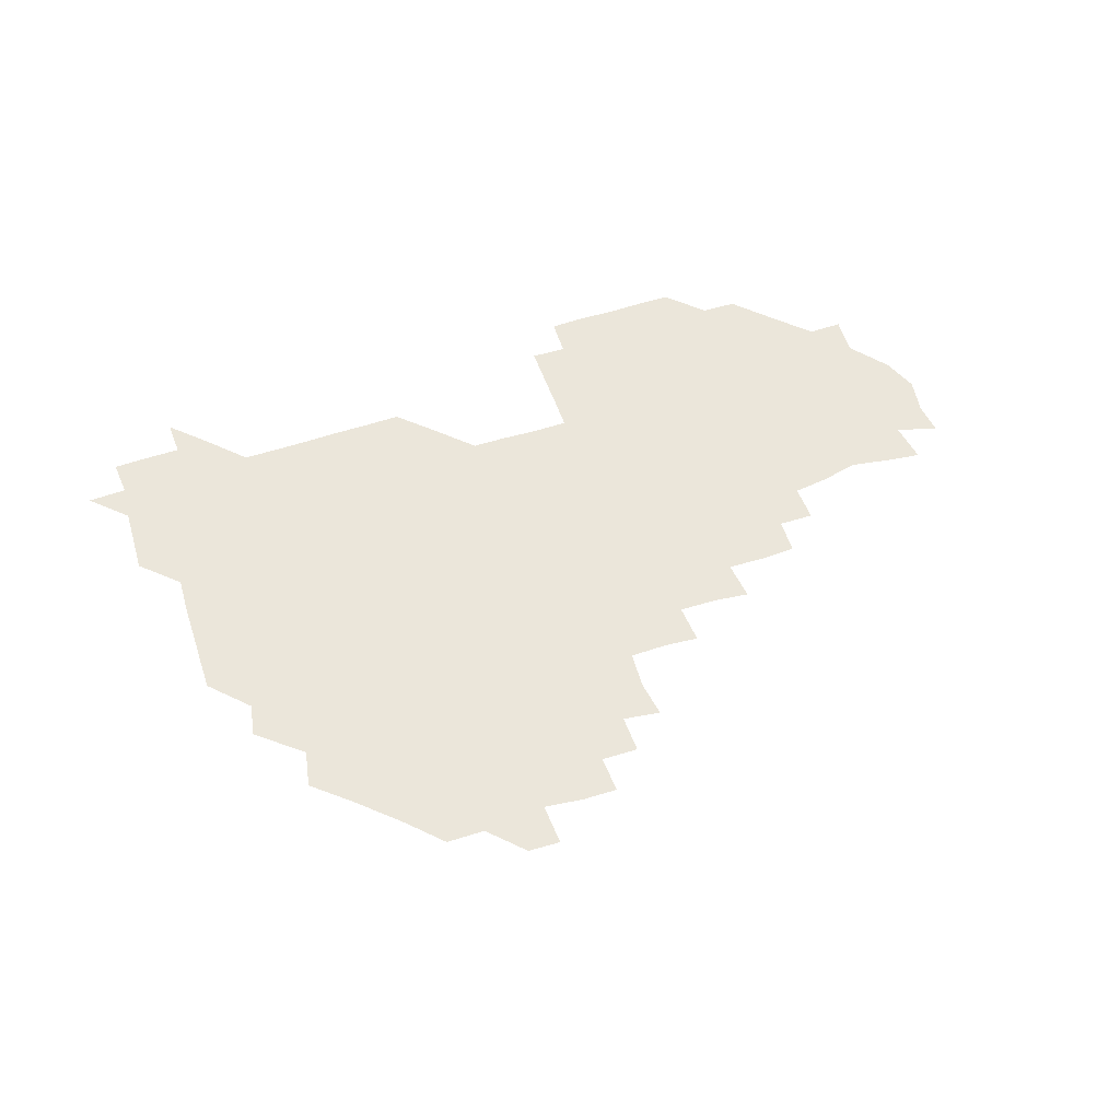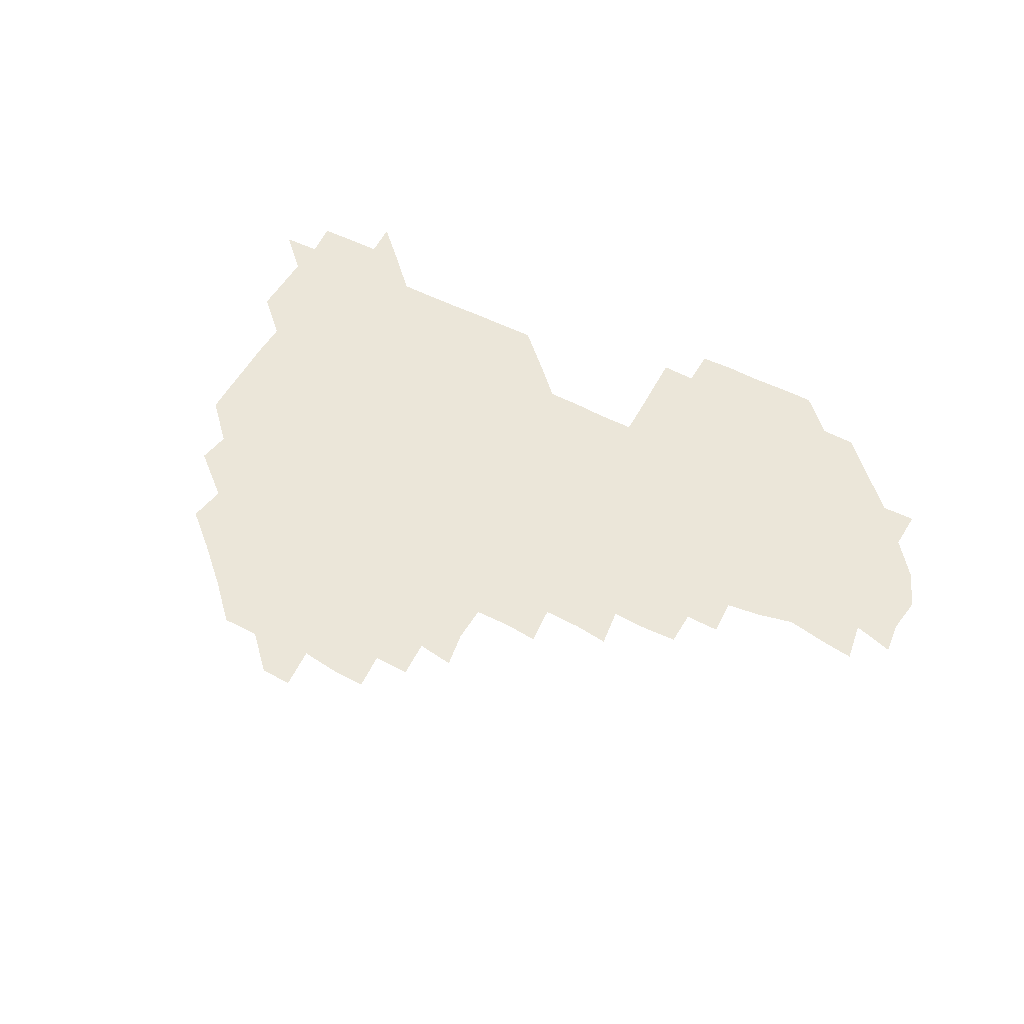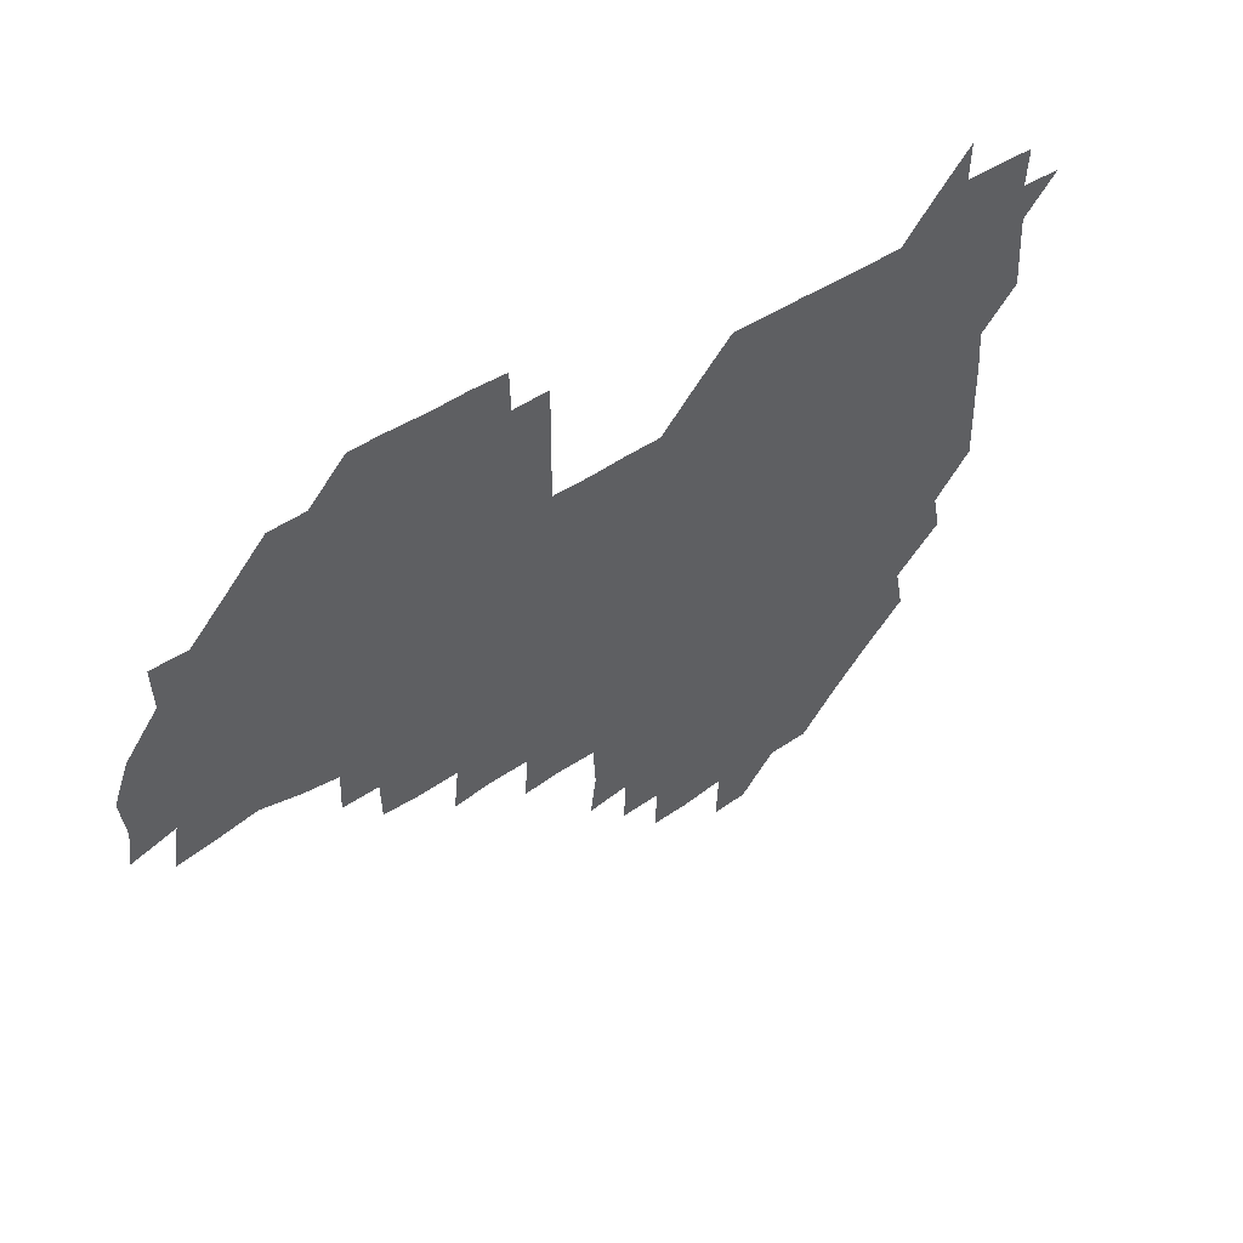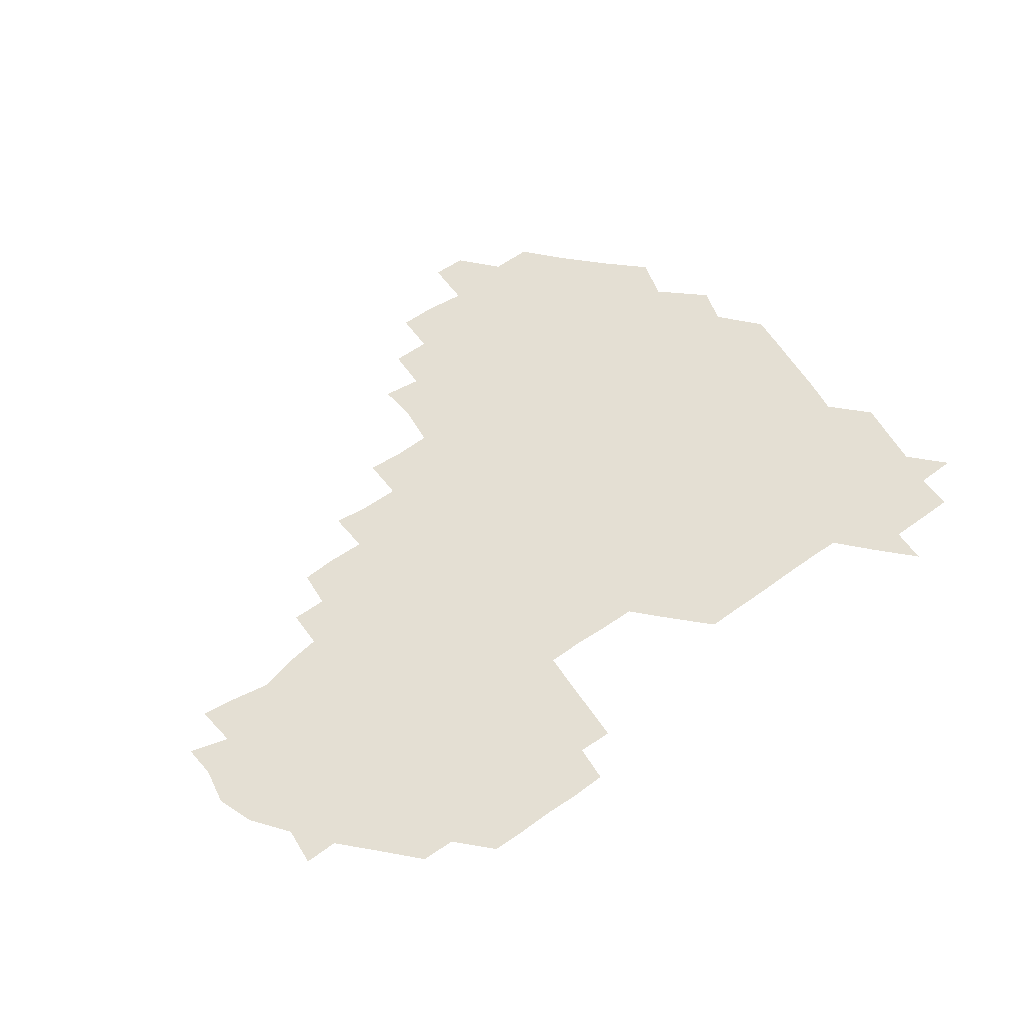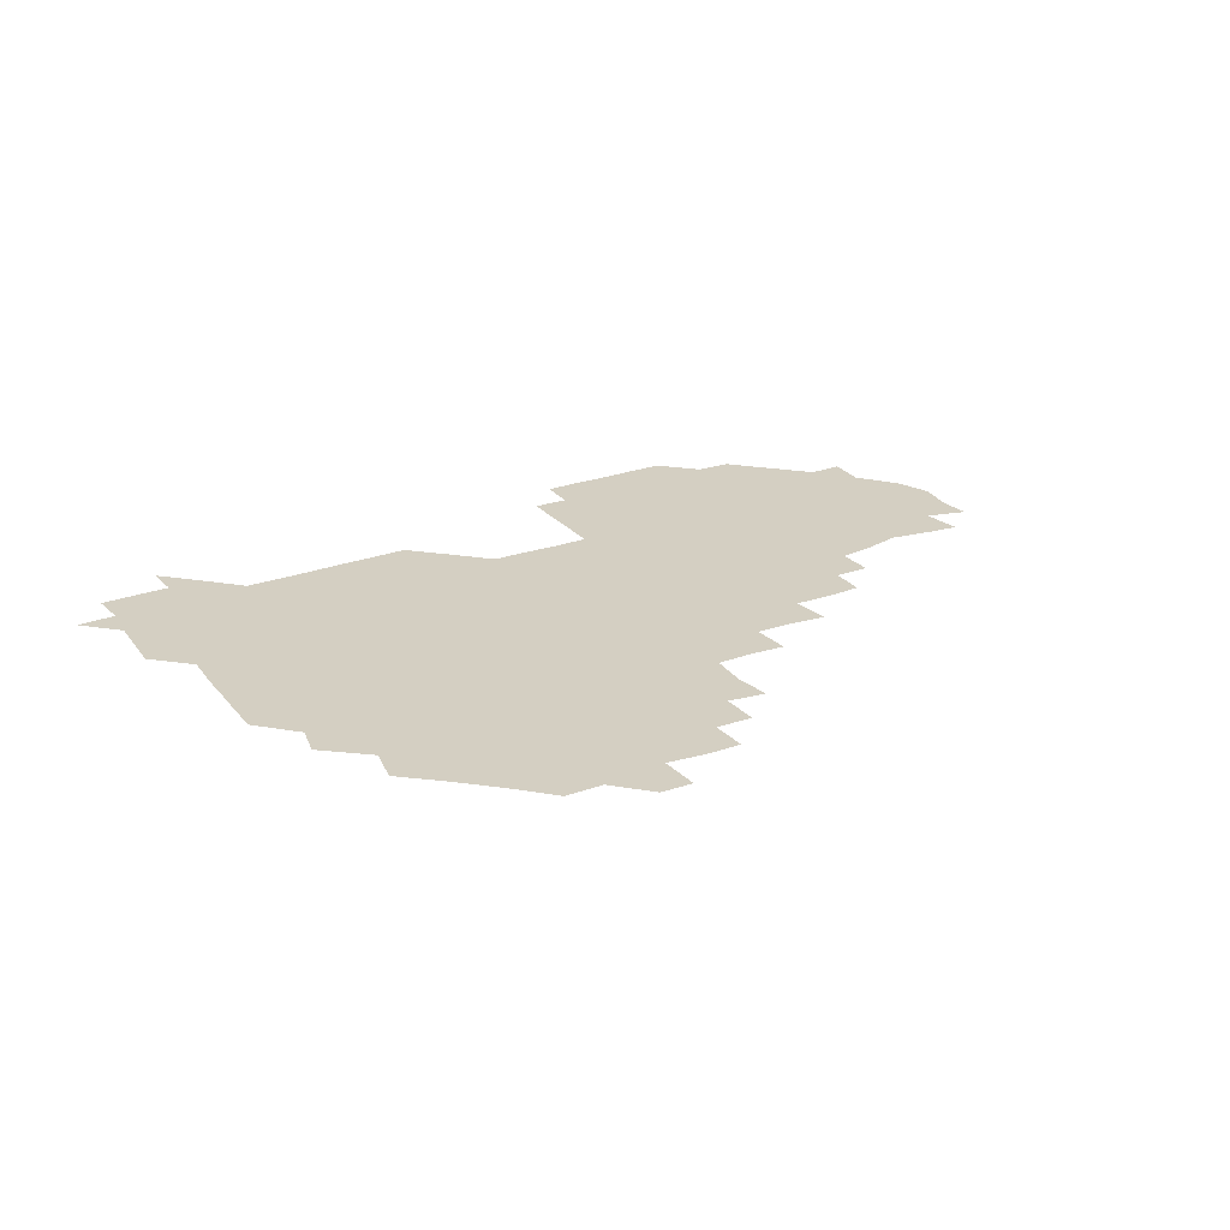
<metadata>
{"format":"obj","ext":"obj","renderer":"f3d","projection":"perspective","resolution":1024,"background":"white","views":[{"elev":54.9,"azim":-19.2,"up":"+Z"},{"elev":55.5,"azim":28.0,"up":"+Z"},{"elev":45.2,"azim":141.8,"up":"+Y"},{"elev":66.7,"azim":145.0,"up":"+Z"},{"elev":25.4,"azim":-30.5,"up":"+Z"}]}
</metadata>
<code>
v 210.7 270.1 0
v 224.5 225.7 0
v 225.2 239.5 0
v 225.8 255.3 0
v 227.5 270.5 0
v 226.4 285.7 0
v 239 152.4 0
v 239.1 165.9 0
v 239.4 179.8 0
v 239.5 194.4 0
v 240.4 210.3 0
v 241.2 226 0
v 240.8 241 0
v 241 256 0
v 241.5 271.1 0
v 241.4 286 0
v 251.9 122 0
v 254.8 135.9 0
v 256 151 0
v 256.3 165.5 0
v 255.4 180.5 0
v 255.5 195.7 0
v 255.3 210.7 0
v 256.6 226.1 0
v 255.7 241 0
v 255.5 255.9 0
v 255.5 270.7 0
v 256.5 286 0
v 256 301 0
v 268.1 89.73 0
v 271.3 105.7 0
v 270.9 121.7 0
v 273.1 136.6 0
v 273.9 151.4 0
v 272.3 166.5 0
v 271.1 181.2 0
v 269.6 195.9 0
v 270.8 210.9 0
v 271.4 225.9 0
v 271 241 0
v 271.1 256 0
v 271.3 271.1 0
v 271.3 286 0
v 284.3 75.59 0
v 287.3 92.35 0
v 286.8 106.4 0
v 286.5 121.5 0
v 287.1 136.5 0
v 286.4 150.9 0
v 287.7 166 0
v 286.4 181.2 0
v 285.6 196.2 0
v 285.8 211.1 0
v 285.1 226 0
v 285.7 240.9 0
v 285.6 255.9 0
v 286.1 270.8 0
v 300.8 60.05 0
v 302 77.19 0
v 301.1 91.18 0
v 301.4 106.3 0
v 301.4 121.3 0
v 301.8 136.4 0
v 300.9 150.9 0
v 301.9 165.9 0
v 302.3 180.8 0
v 301.1 196.1 0
v 301.4 211 0
v 301.2 226.1 0
v 300.7 241 0
v 301 255.9 0
v 300.9 270.7 0
v 315.7 44.71 0
v 316.8 61.86 0
v 316.4 76.57 0
v 316.2 91.29 0
v 316.1 106.1 0
v 316.1 121.1 0
v 316.8 136.7 0
v 317 151.5 0
v 316.2 166 0
v 316.3 180.9 0
v 316.8 195.9 0
v 316.4 210.9 0
v 317 225.8 0
v 316.3 240.9 0
v 316.1 255.9 0
v 315.9 270.7 0
v 332.2 44.58 0
v 331.4 62.51 0
v 331.4 76.85 0
v 331.1 91.26 0
v 331.6 106.9 0
v 331.3 121.5 0
v 331.1 136 0
v 331 151 0
v 331.6 166.3 0
v 331.4 181 0
v 331.4 195.8 0
v 331.1 210.9 0
v 331.2 225.9 0
v 331.3 240.8 0
v 331.5 255.6 0
v 330.7 271.1 0
v 346.5 29.67 0
v 346.6 47.2 0
v 346 62.22 0
v 346.2 77.14 0
v 346 91.21 0
v 346.1 106.8 0
v 346 120.9 0
v 346 136.3 0
v 346.1 151.5 0
v 346.1 166.4 0
v 346.1 181 0
v 346 196 0
v 346.1 210.9 0
v 345.8 225.9 0
v 346.3 240.7 0
v 346.2 255.5 0
v 345.9 271 0
v 360.4 29.1 0
v 359.5 47 0
v 360.9 60.8 0
v 360.9 76.65 0
v 360.9 91.59 0
v 360.8 106.5 0
v 360.9 121.4 0
v 360.9 136.3 0
v 360.9 151.2 0
v 361 166 0
v 361 181 0
v 361 196 0
v 361 211 0
v 361.1 225.8 0
v 360.9 240.7 0
v 360.8 255.5 0
v 361 271.2 0
v 361 286 0
v 376.6 44.96 0
v 375.8 61.15 0
v 375.5 77.55 0
v 375.8 91.37 0
v 375.9 106.1 0
v 375.7 121.5 0
v 375.9 136 0
v 375.9 151 0
v 375.9 166.4 0
v 375.9 181.1 0
v 376 196 0
v 375.9 210.9 0
v 375.8 225.7 0
v 376.1 241.2 0
v 376.3 256.6 0
v 391.3 44.68 0
v 390.6 60.59 0
v 390.4 76.84 0
v 390.6 91.39 0
v 390.6 106.5 0
v 390.6 121.3 0
v 391 135.9 0
v 391.1 150.7 0
v 390.4 166.7 0
v 390.7 181.2 0
v 390.9 196 0
v 390.9 210.9 0
v 390.9 225.7 0
v 391.2 241.7 0
v 406.4 60.19 0
v 406.1 76.41 0
v 405.1 91.67 0
v 405.8 106 0
v 405.7 121.1 0
v 406.2 135.7 0
v 406 151 0
v 406.1 165.9 0
v 405.9 181 0
v 405.8 196.1 0
v 405.8 210.9 0
v 405.8 225.5 0
v 406 241.6 0
v 422.2 74.18 0
v 419.9 89.97 0
v 420.9 105.8 0
v 421.9 120 0
v 420.8 136.2 0
v 421.2 150.7 0
v 420.9 166.1 0
v 420.9 181 0
v 420.7 196.2 0
v 420.7 211 0
v 420.8 225.8 0
v 421.1 240.9 0
v 437.1 105.9 0
v 436.2 121.5 0
v 436.3 135.6 0
v 436.1 150.7 0
v 435.7 166.3 0
v 436.1 180.8 0
v 435.3 196.3 0
v 436 211 0
v 435.7 225.8 0
v 436.3 240.9 0
v 436.4 255.6 0
v 436.3 271.2 0
v 436.2 285.9 0
v 451.6 104.7 0
v 450.4 121.5 0
v 451 136 0
v 450.9 151.1 0
v 450.9 166.1 0
v 450.9 181 0
v 450.5 196.1 0
v 451.1 210.9 0
v 450.5 225.8 0
v 450.7 240.6 0
v 450.8 255.4 0
v 451 270.7 0
v 451.2 285.5 0
v 451.7 301 0
v 467.1 121.1 0
v 465.9 136.5 0
v 465.8 151.2 0
v 465.3 166.7 0
v 465.5 181.2 0
v 466 196 0
v 465.5 211.1 0
v 464.4 225.5 0
v 466 241 0
v 466.2 256 0
v 465.6 270.5 0
v 465.7 285.3 0
v 466.4 301.5 0
v 481.9 119.4 0
v 480 136 0
v 480.5 151.4 0
v 481.1 166 0
v 480.6 181.2 0
v 480.9 196 0
v 480.9 211 0
v 480.7 226 0
v 481.2 241.1 0
v 480.6 255.8 0
v 480.8 270.8 0
v 481 285.8 0
v 481.4 301 0
v 496.5 135.4 0
v 495.7 151.3 0
v 495.5 166.3 0
v 495.5 181.2 0
v 495.8 196 0
v 496.1 210.9 0
v 495.8 225.9 0
v 495.9 240.9 0
v 495.8 255.9 0
v 496.5 271.2 0
v 495.8 285.7 0
v 496.7 301.3 0
v 511 136.1 0
v 511.6 151 0
v 510.6 166.3 0
v 511 181 0
v 509.7 196.4 0
v 510.1 210.7 0
v 511.4 226 0
v 510.8 240.9 0
v 510.8 255.8 0
v 511.7 271.2 0
v 510.1 285.4 0
v 511.7 301.2 0
v 526.7 150.8 0
v 526.2 166.2 0
v 525.8 181 0
v 526.4 196 0
v 525.5 211 0
v 526.1 225.9 0
v 524.9 240.9 0
v 525.3 255.5 0
v 525.7 270.8 0
v 526.8 286.2 0
v 541.3 168.1 0
v 540.5 181.2 0
v 540.7 196 0
v 540.3 211 0
v 539.9 225.8 0
v 541.7 241.1 0
v 540.4 255.9 0
v 540.8 270.7 0
v 541.8 285.8 0
v 557.2 171.7 0
v 555.9 182.3 0
v 555.1 196.1 0
v 555 210.8 0
v 555.5 225.8 0
v 556.5 240.8 0
v 555.9 255.9 0
v 556.8 270.6 0
v 576.1 168.5 0
v 569 184 0
v 569.2 196.4 0
v 569.8 210.6 0
v 571 225.4 0
v 570.4 240.5 0
v 572 255.5 0
v 589 167 0
v 586.5 184 0
v 584.5 197.2 0
v 584.2 211.3 0
v 585.1 223.9 0
v 585.8 239.3 0
v 586.7 255.7 0
v 604 179.1 0
v 602.5 192.7 0
v 604.8 207.9 0
v 598.7 223.2 0
f 4 5 1
f 11 12 2
f 2 12 3
f 12 13 3
f 3 13 4
f 13 14 4
f 4 14 5
f 14 15 5
f 5 15 6
f 15 16 6
f 18 19 7
f 7 19 8
f 19 20 8
f 8 20 9
f 20 21 9
f 9 21 10
f 21 22 10
f 10 22 11
f 22 23 11
f 11 23 12
f 23 24 12
f 12 24 13
f 24 25 13
f 13 25 14
f 25 26 14
f 14 26 15
f 26 27 15
f 15 27 16
f 27 28 16
f 31 32 17
f 17 32 18
f 32 33 18
f 18 33 19
f 33 34 19
f 19 34 20
f 34 35 20
f 20 35 21
f 35 36 21
f 21 36 22
f 36 37 22
f 22 37 23
f 37 38 23
f 23 38 24
f 38 39 24
f 24 39 25
f 39 40 25
f 25 40 26
f 40 41 26
f 26 41 27
f 41 42 27
f 27 42 28
f 42 43 28
f 28 43 29
f 44 45 30
f 30 45 31
f 45 46 31
f 31 46 32
f 46 47 32
f 32 47 33
f 47 48 33
f 33 48 34
f 48 49 34
f 34 49 35
f 49 50 35
f 35 50 36
f 50 51 36
f 36 51 37
f 51 52 37
f 37 52 38
f 52 53 38
f 38 53 39
f 53 54 39
f 39 54 40
f 54 55 40
f 40 55 41
f 55 56 41
f 41 56 42
f 56 57 42
f 42 57 43
f 58 59 44
f 44 59 45
f 59 60 45
f 45 60 46
f 60 61 46
f 46 61 47
f 61 62 47
f 47 62 48
f 62 63 48
f 48 63 49
f 63 64 49
f 49 64 50
f 64 65 50
f 50 65 51
f 65 66 51
f 51 66 52
f 66 67 52
f 52 67 53
f 67 68 53
f 53 68 54
f 68 69 54
f 54 69 55
f 69 70 55
f 55 70 56
f 70 71 56
f 56 71 57
f 71 72 57
f 73 74 58
f 58 74 59
f 74 75 59
f 59 75 60
f 75 76 60
f 60 76 61
f 76 77 61
f 61 77 62
f 77 78 62
f 62 78 63
f 78 79 63
f 63 79 64
f 79 80 64
f 64 80 65
f 80 81 65
f 65 81 66
f 81 82 66
f 66 82 67
f 82 83 67
f 67 83 68
f 83 84 68
f 68 84 69
f 84 85 69
f 69 85 70
f 85 86 70
f 70 86 71
f 86 87 71
f 71 87 72
f 87 88 72
f 73 89 74
f 89 90 74
f 74 90 75
f 90 91 75
f 75 91 76
f 91 92 76
f 76 92 77
f 92 93 77
f 77 93 78
f 93 94 78
f 78 94 79
f 94 95 79
f 79 95 80
f 95 96 80
f 80 96 81
f 96 97 81
f 81 97 82
f 97 98 82
f 82 98 83
f 98 99 83
f 83 99 84
f 99 100 84
f 84 100 85
f 100 101 85
f 85 101 86
f 101 102 86
f 86 102 87
f 102 103 87
f 87 103 88
f 103 104 88
f 105 106 89
f 89 106 90
f 106 107 90
f 90 107 91
f 107 108 91
f 91 108 92
f 108 109 92
f 92 109 93
f 109 110 93
f 93 110 94
f 110 111 94
f 94 111 95
f 111 112 95
f 95 112 96
f 112 113 96
f 96 113 97
f 113 114 97
f 97 114 98
f 114 115 98
f 98 115 99
f 115 116 99
f 99 116 100
f 116 117 100
f 100 117 101
f 117 118 101
f 101 118 102
f 118 119 102
f 102 119 103
f 119 120 103
f 103 120 104
f 120 121 104
f 105 122 106
f 122 123 106
f 106 123 107
f 123 124 107
f 107 124 108
f 124 125 108
f 108 125 109
f 125 126 109
f 109 126 110
f 126 127 110
f 110 127 111
f 127 128 111
f 111 128 112
f 128 129 112
f 112 129 113
f 129 130 113
f 113 130 114
f 130 131 114
f 114 131 115
f 131 132 115
f 115 132 116
f 132 133 116
f 116 133 117
f 133 134 117
f 117 134 118
f 134 135 118
f 118 135 119
f 135 136 119
f 119 136 120
f 136 137 120
f 120 137 121
f 137 138 121
f 123 140 124
f 140 141 124
f 124 141 125
f 141 142 125
f 125 142 126
f 142 143 126
f 126 143 127
f 143 144 127
f 127 144 128
f 144 145 128
f 128 145 129
f 145 146 129
f 129 146 130
f 146 147 130
f 130 147 131
f 147 148 131
f 131 148 132
f 148 149 132
f 132 149 133
f 149 150 133
f 133 150 134
f 150 151 134
f 134 151 135
f 151 152 135
f 135 152 136
f 152 153 136
f 136 153 137
f 153 154 137
f 137 154 138
f 140 155 141
f 155 156 141
f 141 156 142
f 156 157 142
f 142 157 143
f 157 158 143
f 143 158 144
f 158 159 144
f 144 159 145
f 159 160 145
f 145 160 146
f 160 161 146
f 146 161 147
f 161 162 147
f 147 162 148
f 162 163 148
f 148 163 149
f 163 164 149
f 149 164 150
f 164 165 150
f 150 165 151
f 165 166 151
f 151 166 152
f 166 167 152
f 152 167 153
f 167 168 153
f 153 168 154
f 156 169 157
f 169 170 157
f 157 170 158
f 170 171 158
f 158 171 159
f 171 172 159
f 159 172 160
f 172 173 160
f 160 173 161
f 173 174 161
f 161 174 162
f 174 175 162
f 162 175 163
f 175 176 163
f 163 176 164
f 176 177 164
f 164 177 165
f 177 178 165
f 165 178 166
f 178 179 166
f 166 179 167
f 179 180 167
f 167 180 168
f 180 181 168
f 170 182 171
f 182 183 171
f 171 183 172
f 183 184 172
f 172 184 173
f 184 185 173
f 173 185 174
f 185 186 174
f 174 186 175
f 186 187 175
f 175 187 176
f 187 188 176
f 176 188 177
f 188 189 177
f 177 189 178
f 189 190 178
f 178 190 179
f 190 191 179
f 179 191 180
f 191 192 180
f 180 192 181
f 192 193 181
f 184 194 185
f 194 195 185
f 185 195 186
f 195 196 186
f 186 196 187
f 196 197 187
f 187 197 188
f 197 198 188
f 188 198 189
f 198 199 189
f 189 199 190
f 199 200 190
f 190 200 191
f 200 201 191
f 191 201 192
f 201 202 192
f 192 202 193
f 202 203 193
f 194 207 195
f 207 208 195
f 195 208 196
f 208 209 196
f 196 209 197
f 209 210 197
f 197 210 198
f 210 211 198
f 198 211 199
f 211 212 199
f 199 212 200
f 212 213 200
f 200 213 201
f 213 214 201
f 201 214 202
f 214 215 202
f 202 215 203
f 215 216 203
f 203 216 204
f 216 217 204
f 204 217 205
f 217 218 205
f 205 218 206
f 218 219 206
f 208 221 209
f 221 222 209
f 209 222 210
f 222 223 210
f 210 223 211
f 223 224 211
f 211 224 212
f 224 225 212
f 212 225 213
f 225 226 213
f 213 226 214
f 226 227 214
f 214 227 215
f 227 228 215
f 215 228 216
f 228 229 216
f 216 229 217
f 229 230 217
f 217 230 218
f 230 231 218
f 218 231 219
f 231 232 219
f 219 232 220
f 232 233 220
f 221 234 222
f 234 235 222
f 222 235 223
f 235 236 223
f 223 236 224
f 236 237 224
f 224 237 225
f 237 238 225
f 225 238 226
f 238 239 226
f 226 239 227
f 239 240 227
f 227 240 228
f 240 241 228
f 228 241 229
f 241 242 229
f 229 242 230
f 242 243 230
f 230 243 231
f 243 244 231
f 231 244 232
f 244 245 232
f 232 245 233
f 245 246 233
f 235 247 236
f 247 248 236
f 236 248 237
f 248 249 237
f 237 249 238
f 249 250 238
f 238 250 239
f 250 251 239
f 239 251 240
f 251 252 240
f 240 252 241
f 252 253 241
f 241 253 242
f 253 254 242
f 242 254 243
f 254 255 243
f 243 255 244
f 255 256 244
f 244 256 245
f 256 257 245
f 245 257 246
f 257 258 246
f 247 259 248
f 259 260 248
f 248 260 249
f 260 261 249
f 249 261 250
f 261 262 250
f 250 262 251
f 262 263 251
f 251 263 252
f 263 264 252
f 252 264 253
f 264 265 253
f 253 265 254
f 265 266 254
f 254 266 255
f 266 267 255
f 255 267 256
f 267 268 256
f 256 268 257
f 268 269 257
f 257 269 258
f 269 270 258
f 260 271 261
f 271 272 261
f 261 272 262
f 272 273 262
f 262 273 263
f 273 274 263
f 263 274 264
f 274 275 264
f 264 275 265
f 275 276 265
f 265 276 266
f 276 277 266
f 266 277 267
f 277 278 267
f 267 278 268
f 278 279 268
f 268 279 269
f 279 280 269
f 269 280 270
f 272 281 273
f 281 282 273
f 273 282 274
f 282 283 274
f 274 283 275
f 283 284 275
f 275 284 276
f 284 285 276
f 276 285 277
f 285 286 277
f 277 286 278
f 286 287 278
f 278 287 279
f 287 288 279
f 279 288 280
f 288 289 280
f 281 290 282
f 290 291 282
f 282 291 283
f 291 292 283
f 283 292 284
f 292 293 284
f 284 293 285
f 293 294 285
f 285 294 286
f 294 295 286
f 286 295 287
f 295 296 287
f 287 296 288
f 296 297 288
f 288 297 289
f 290 298 291
f 298 299 291
f 291 299 292
f 299 300 292
f 292 300 293
f 300 301 293
f 293 301 294
f 301 302 294
f 294 302 295
f 302 303 295
f 295 303 296
f 303 304 296
f 296 304 297
f 298 305 299
f 305 306 299
f 299 306 300
f 306 307 300
f 300 307 301
f 307 308 301
f 301 308 302
f 308 309 302
f 302 309 303
f 309 310 303
f 303 310 304
f 310 311 304
f 306 312 307
f 312 313 307
f 307 313 308
f 313 314 308
f 308 314 309
f 314 315 309
f 309 315 310

</code>
